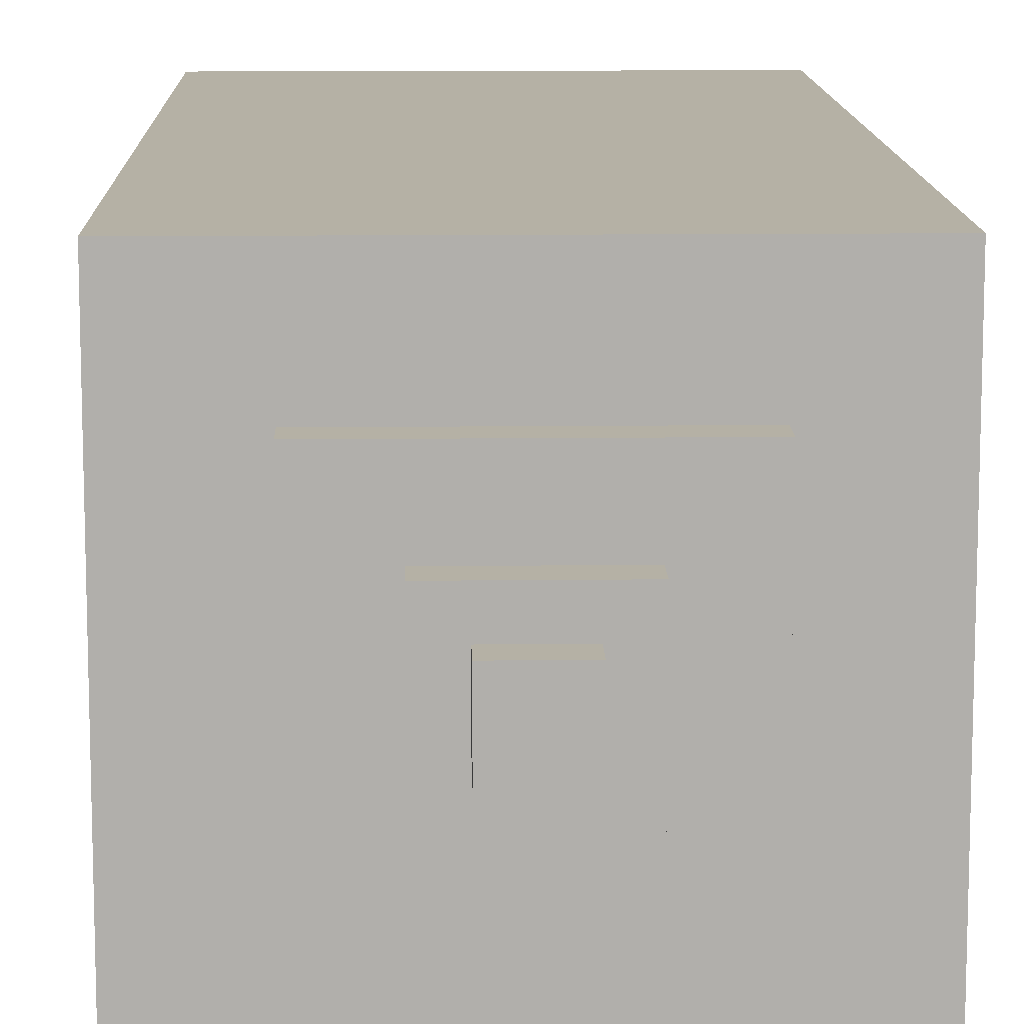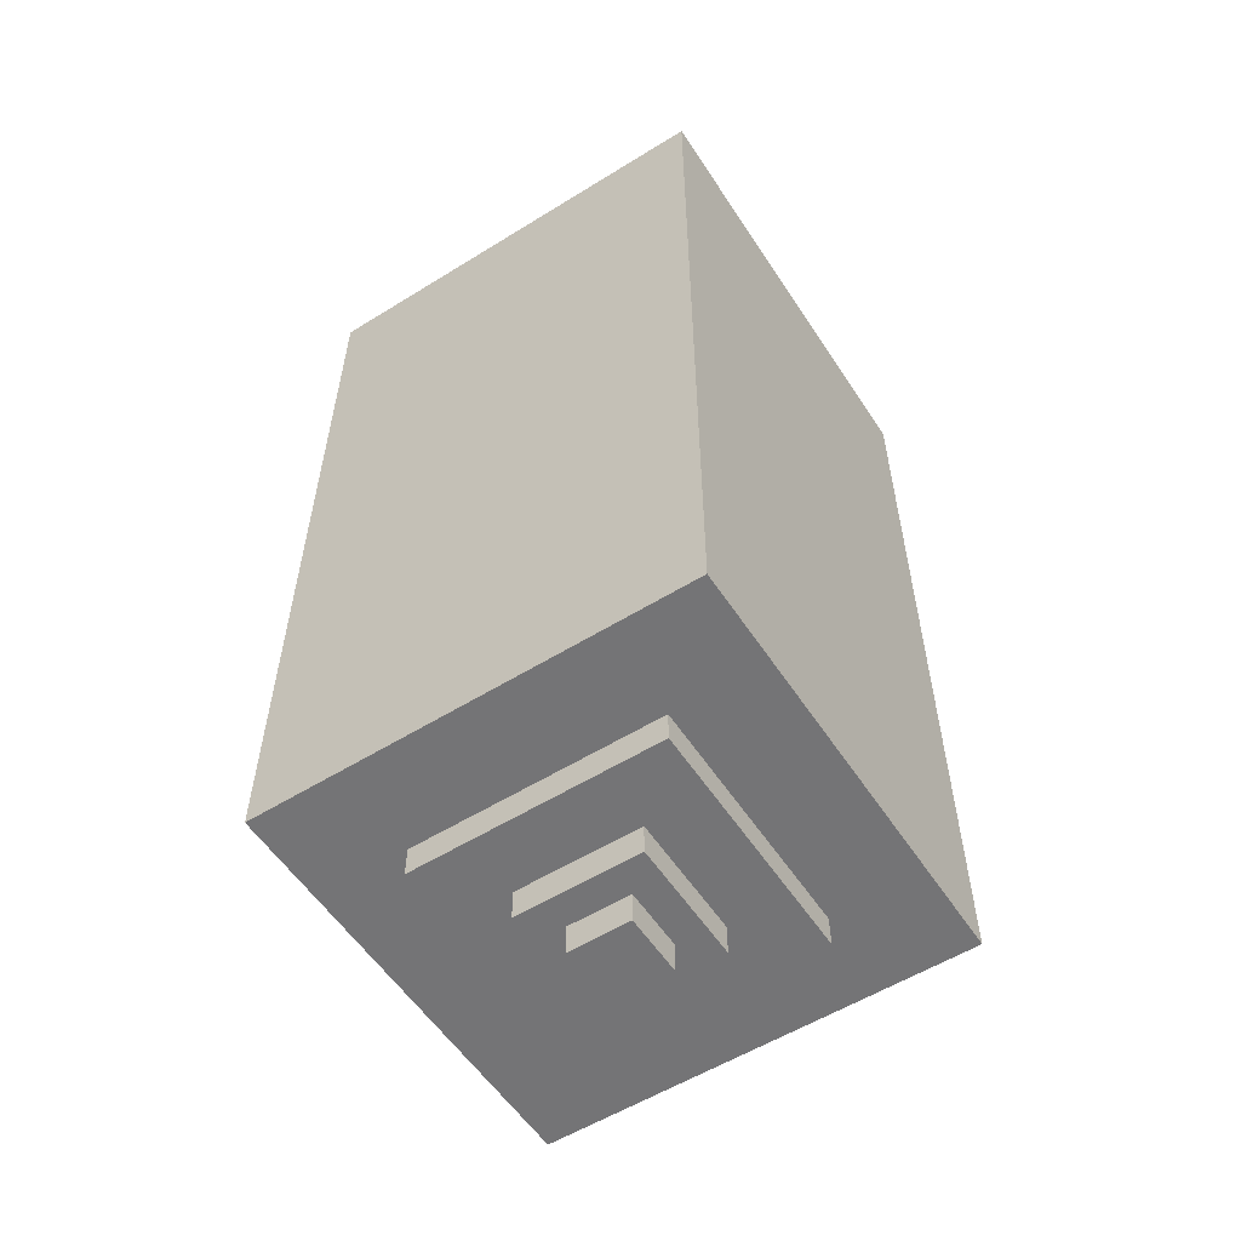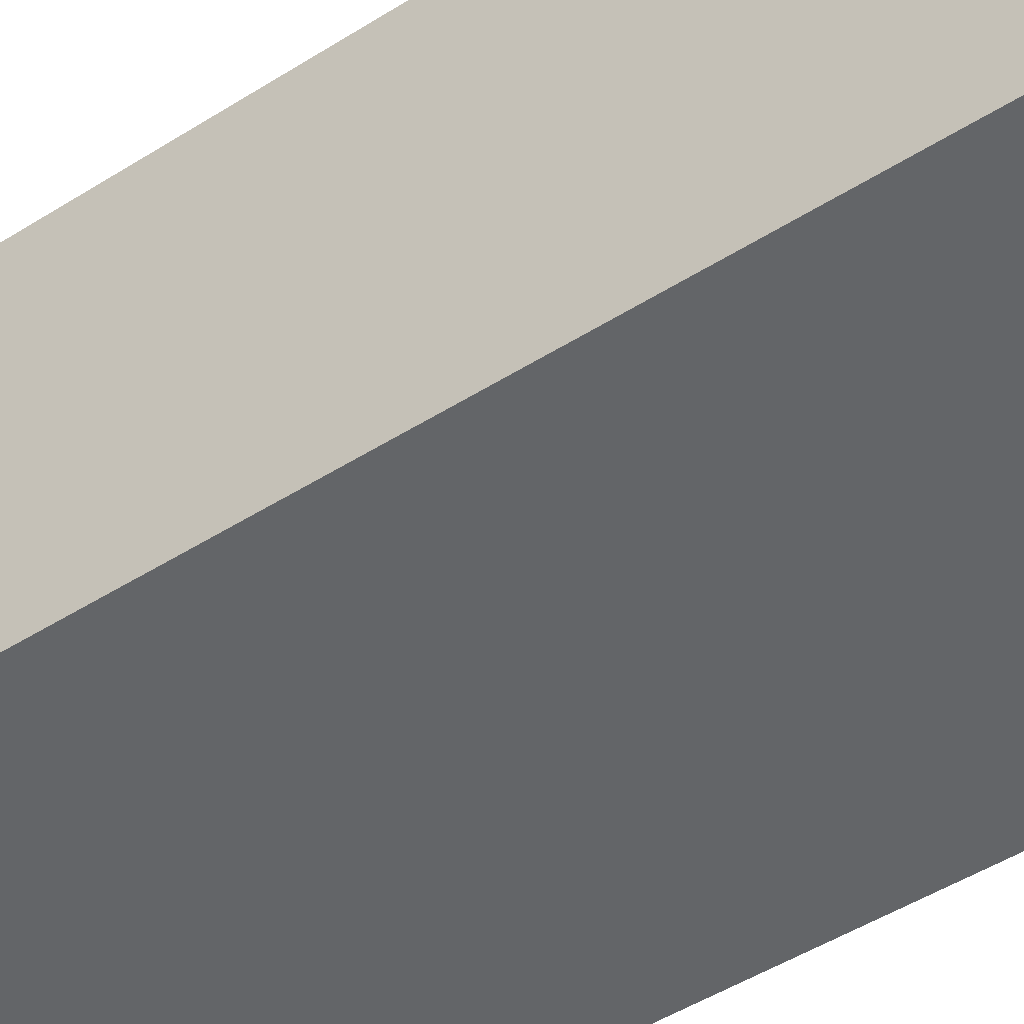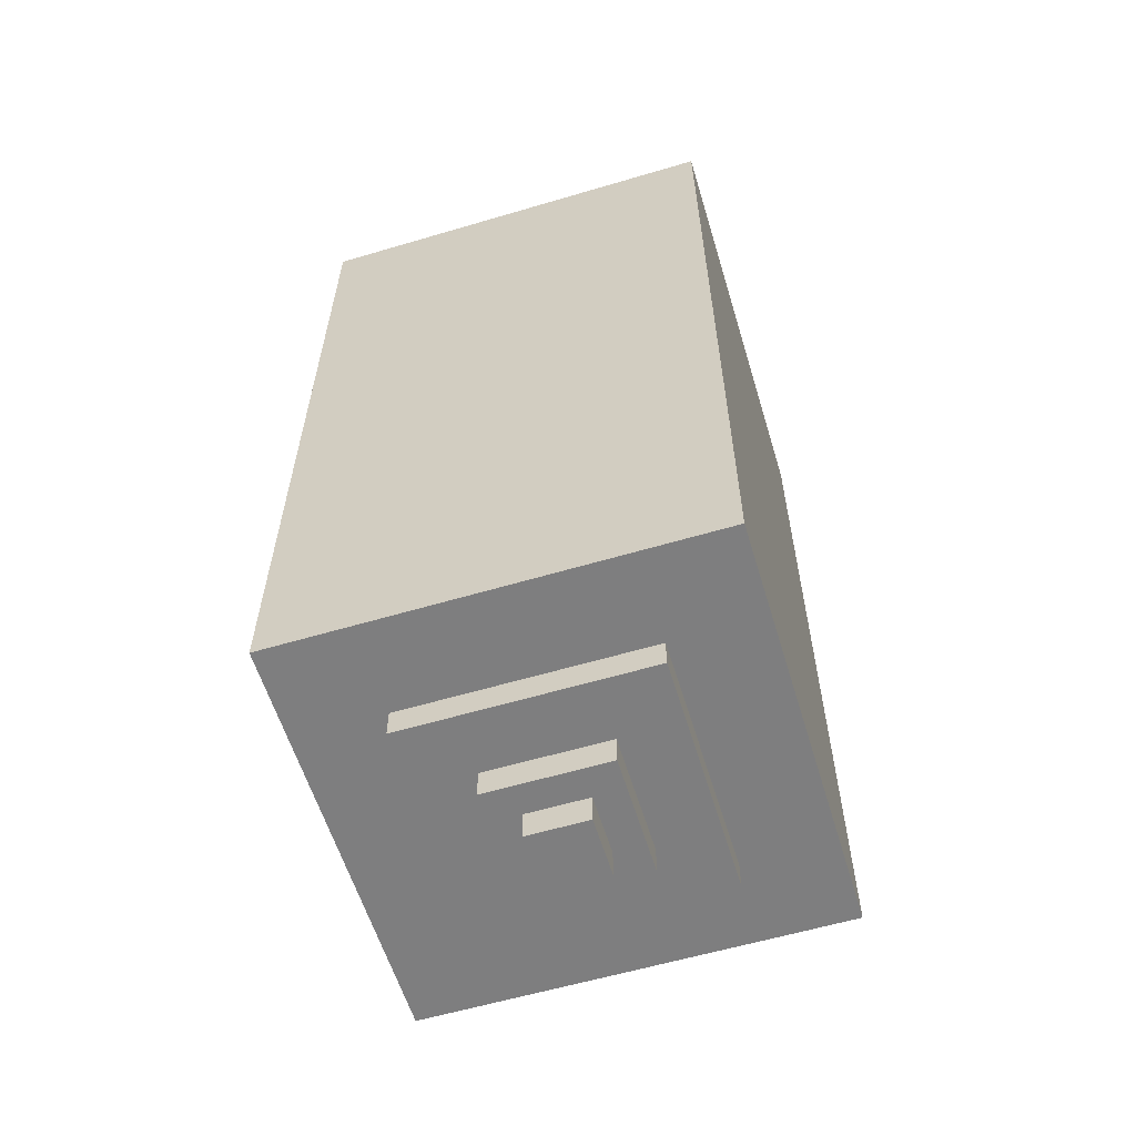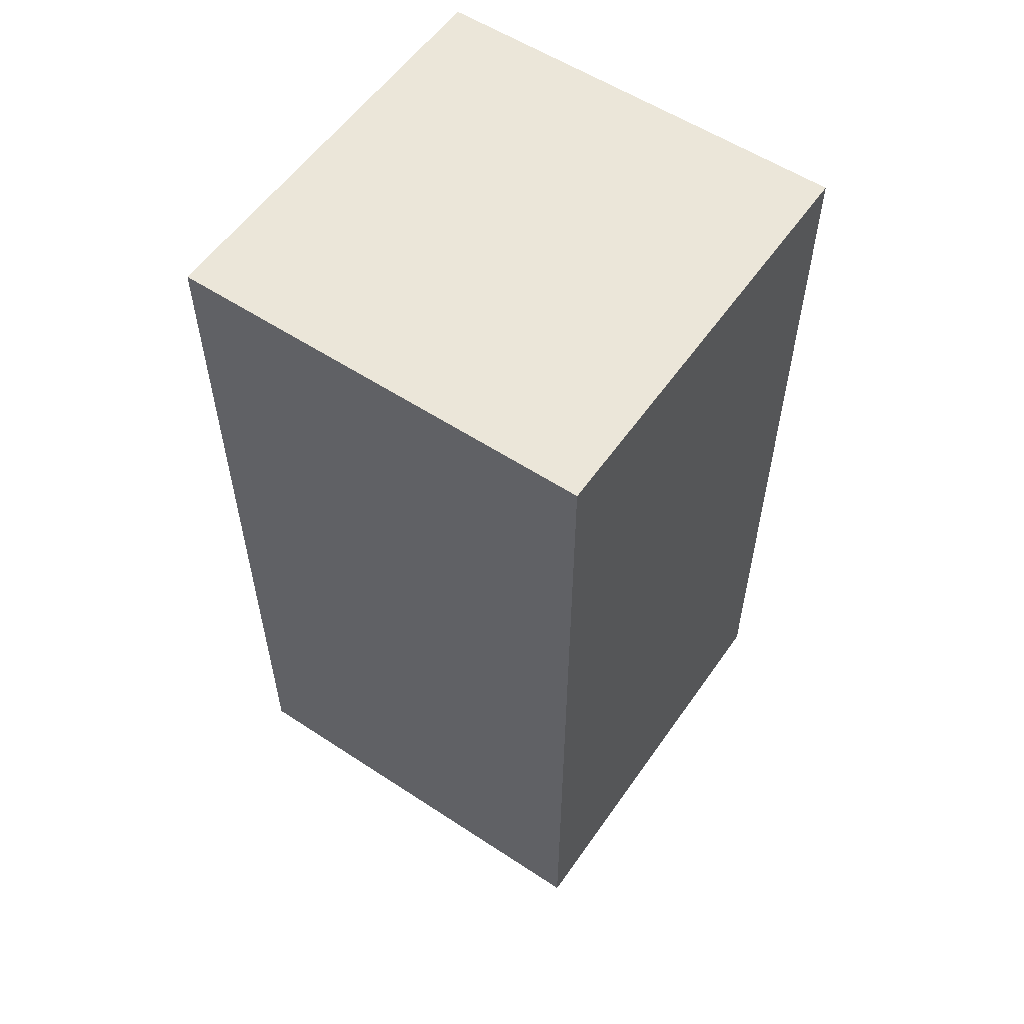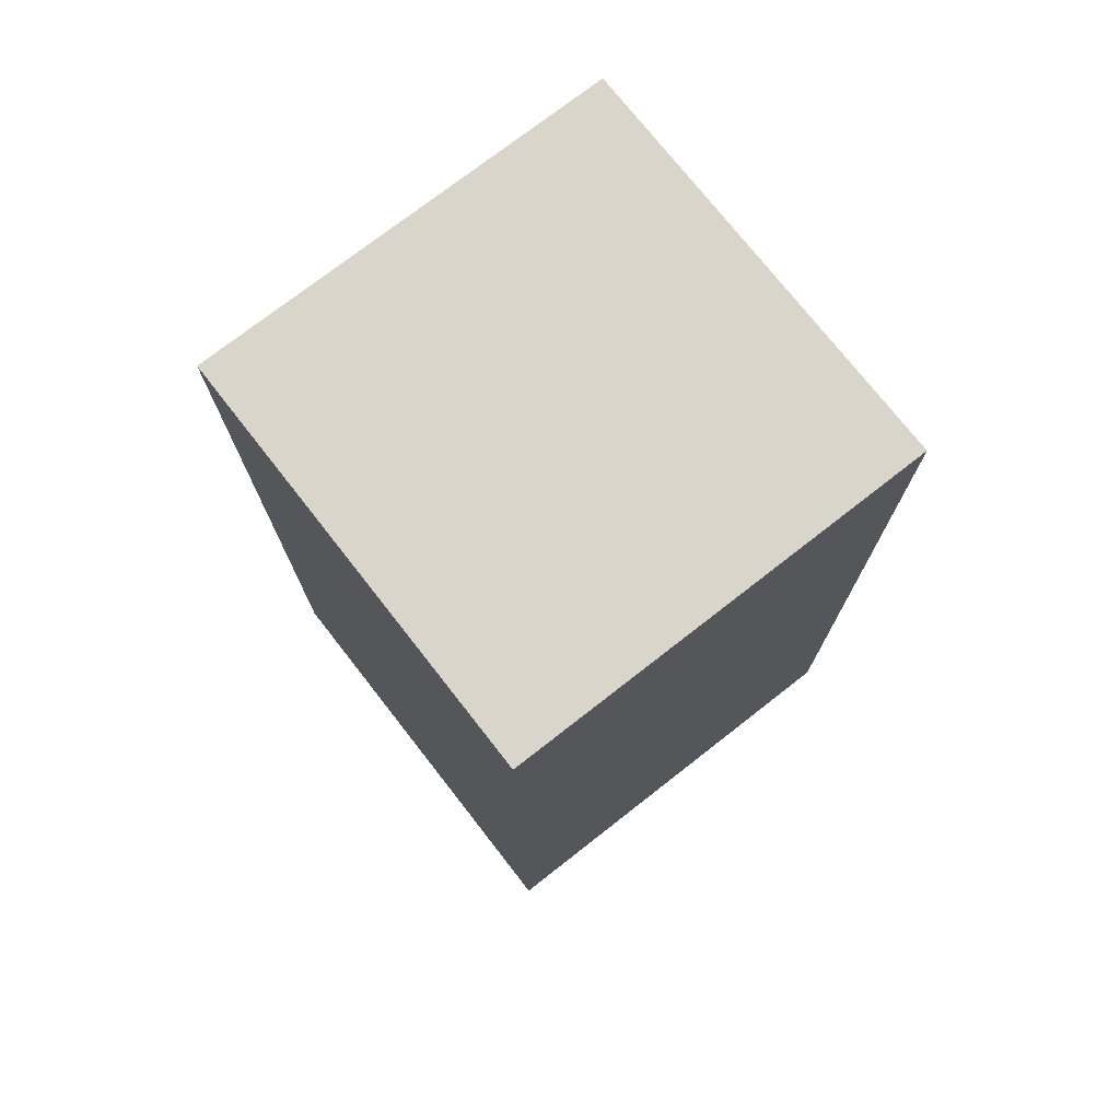
<metadata>
{"format":"obj","ext":"obj","renderer":"f3d","projection":"perspective","resolution":1024,"background":"white","views":[{"elev":11.9,"azim":-1.5,"up":"+Z"},{"elev":-56.3,"azim":122.9,"up":"+Y"},{"elev":-51.4,"azim":124.1,"up":"+Z"},{"elev":-59.5,"azim":16.9,"up":"+Y"},{"elev":56.5,"azim":-145.5,"up":"+Y"},{"elev":74.7,"azim":-128.0,"up":"+Y"}]}
</metadata>
<code>
o Shrubbery_Tall_Cube.151
v 0.0625 -0.5 -0.0625
v 0.0625 -0.4375 -0.0625
v 0.0625 -0.5 0.0625
v 0.0625 -0.4375 0.0625
v -0.0625 -0.5 -0.0625
v -0.0625 -0.4375 -0.0625
v -0.0625 -0.5 0.0625
v -0.0625 -0.4375 0.0625
v -0.125 -0.3125 -0.25
v -0.125 -0.375 -0.25
v -0.0625 -0.375 -0.25
v -0.0625 -0.3125 -0.25
v -0.125 -0.4375 0.0625
v -0.125 -0.4375 -0.0625
v -0.125 -0.375 0.0625
v -0.125 -0.375 -0.0625
v 0.125 -0.4375 -0.0625
v 0.125 -0.4375 0.0625
v 0.125 -0.375 -0.0625
v 0.125 -0.375 0.0625
v -0.0625 -0.4375 -0.125
v 0.0625 -0.4375 -0.125
v -0.0625 -0.375 -0.125
v 0.0625 -0.375 -0.125
v -0.125 -0.375 -0.125
v -0.125 -0.4375 -0.125
v 0.125 -0.4375 -0.125
v 0.125 -0.375 -0.125
v 0.0625 -0.4375 0.125
v -0.0625 -0.4375 0.125
v 0.0625 -0.375 0.125
v -0.0625 -0.375 0.125
v -0.125 -0.4375 0.125
v -0.125 -0.375 0.125
v 0.125 -0.375 0.125
v 0.125 -0.4375 0.125
v 0.0625 -0.3125 -0.0625
v 0.0625 -0.3125 0.0625
v -0.0625 -0.3125 0.125
v 0.125 -0.3125 0.0625
v -0.0625 -0.3125 -0.125
v -0.125 -0.3125 -0.125
v 0.125 -0.3125 0.125
v 0.125 -0.375 -0.25
v 0.0625 -0.375 -0.25
v 0.0625 -0.3125 -0.25
v 0.125 -0.375 0.25
v -0.0625 -0.375 0.25
v 0.0625 -0.375 0.25
v -0.125 -0.375 0.25
v -0.125 -0.3125 0.25
v -0.25 -0.375 0.0625
v -0.25 -0.375 -0.0625
v -0.25 -0.375 -0.125
v -0.25 -0.3125 -0.125
v -0.25 -0.375 0.125
v -0.25 -0.375 -0.25
v -0.25 -0.3125 -0.25
v -0.25 -0.375 0.25
v 0.25 -0.375 0.125
v 0.25 -0.375 0.25
v 0.25 -0.375 0.0625
v 0.25 -0.375 -0.0625
v 0.25 -0.375 -0.125
v 0.25 -0.3125 -0.125
v 0.25 -0.375 -0.25
v 0.25 -0.3125 0.25
v -0.0625 -0.3125 0.0625
v -0.0625 -0.3125 -0.0625
v 0.0625 -0.3125 0.125
v 0.125 -0.3125 -0.125
v 0.125 -0.3125 -0.0625
v -0.125 -0.3125 0.0625
v -0.125 -0.3125 -0.0625
v 0.0625 -0.3125 -0.125
v -0.125 -0.3125 0.125
v 0.125 -0.3125 -0.25
v 0.125 -0.3125 0.25
v -0.0625 -0.3125 0.25
v 0.0625 -0.3125 0.25
v -0.25 -0.3125 -0.0625
v -0.25 -0.3125 0.0625
v -0.25 -0.3125 0.125
v -0.25 -0.3125 0.25
v 0.25 -0.3125 0.125
v 0.25 -0.3125 0.0625
v 0.25 -0.3125 -0.0625
v 0.25 -0.3125 -0.25
v -0.125 -0.3125 0.4375
v 0.4375 -0.3125 0.4375
v -0.4375 0.4375 0.4375
v -0.4375 -0.3125 0.4375
v 0.4375 0.4375 0.4375
v 0.0625 -0.3125 -0.4375
v 0.4375 -0.3125 -0.4375
v -0.4375 -0.3125 -0.4375
v -0.4375 0.4375 -0.4375
v 0.4375 0.4375 -0.4375
v -0.4375 1.438 0.4375
v 0.4375 1.438 0.4375
v -0.4375 1.438 -0.4375
v 0.4375 1.438 -0.4375
g Shrubbery_Tall_Cube.151_mat1
f 2 3 1
f 4 7 3
f 8 5 7
f 6 1 5
f 7 1 3
f 8 14 6
f 50 56 34
f 51 59 50
f 77 66 44
f 8 33 13
f 13 16 14
f 76 79 39
f 19 62 20
f 75 12 41
f 17 20 18
f 2 18 4
f 17 28 19
f 71 46 75
f 21 24 22
f 21 25 23
f 24 27 22
f 25 57 10
f 6 22 2
f 14 21 6
f 2 27 17
f 16 26 14
f 29 35 31
f 29 32 30
f 32 33 30
f 13 34 15
f 20 36 18
f 10 58 9
f 4 30 8
f 18 29 4
f 38 69 68
f 38 43 40
f 37 41 69
f 69 42 74
f 68 70 38
f 38 72 37
f 72 75 37
f 73 39 68
f 9 55 42
f 43 86 40
f 35 49 31
f 11 46 45
f 10 12 11
f 45 77 44
f 23 45 24
f 25 11 23
f 41 9 42
f 72 65 71
f 24 44 28
f 49 79 48
f 47 80 49
f 48 51 50
f 31 48 32
f 32 50 34
f 70 78 43
f 44 64 28
f 39 80 70
f 55 57 54
f 53 55 54
f 52 81 53
f 56 82 52
f 56 84 83
f 16 54 25
f 76 84 51
f 42 81 74
f 34 52 15
f 15 53 16
f 62 85 60
f 63 86 62
f 64 87 63
f 64 88 65
f 85 61 60
f 71 88 77
f 47 67 78
f 20 60 35
f 40 87 72
f 28 63 19
f 35 61 47
f 78 85 43
f 73 69 68
f 83 73 76
f 82 74 73
f 2 4 3
f 4 8 7
f 8 6 5
f 6 2 1
f 7 5 1
f 8 13 14
f 50 59 56
f 51 84 59
f 77 88 66
f 8 30 33
f 13 15 16
f 76 51 79
f 19 63 62
f 75 46 12
f 17 19 20
f 2 17 18
f 17 27 28
f 71 77 46
f 21 23 24
f 21 26 25
f 24 28 27
f 25 54 57
f 6 21 22
f 14 26 21
f 2 22 27
f 16 25 26
f 29 36 35
f 29 31 32
f 32 34 33
f 13 33 34
f 20 35 36
f 10 57 58
f 4 29 30
f 18 36 29
f 38 37 69
f 38 70 43
f 37 75 41
f 69 41 42
f 68 39 70
f 38 40 72
f 72 71 75
f 73 76 39
f 9 58 55
f 43 85 86
f 35 47 49
f 11 12 46
f 10 9 12
f 45 46 77
f 23 11 45
f 25 10 11
f 41 12 9
f 72 87 65
f 24 45 44
f 49 80 79
f 47 78 80
f 48 79 51
f 31 49 48
f 32 48 50
f 70 80 78
f 44 66 64
f 39 79 80
f 55 58 57
f 53 81 55
f 52 82 81
f 56 83 82
f 56 59 84
f 16 53 54
f 76 83 84
f 42 55 81
f 34 56 52
f 15 52 53
f 62 86 85
f 63 87 86
f 64 65 87
f 64 66 88
f 85 67 61
f 71 65 88
f 47 61 67
f 20 62 60
f 40 86 87
f 28 64 63
f 35 60 61
f 78 67 85
f 73 74 69
f 83 82 73
f 82 81 74
g Shrubbery_Tall_Cube.151_mat2
f 92 97 96
f 91 92 89
f 98 95 94
f 93 95 98
f 55 81 96
f 91 101 97
f 86 87 90
f 100 101 99
f 93 99 91
f 98 100 93
f 97 102 98
f 92 91 97
f 89 90 93
f 93 91 89
f 94 96 97
f 97 98 94
f 93 90 95
f 84 51 89
f 96 94 9
f 94 46 12
f 94 12 9
f 84 89 92
f 83 84 92
f 96 9 58
f 83 92 82
f 92 96 82
f 96 58 55
f 81 82 96
f 91 99 101
f 77 46 94
f 90 89 78
f 89 51 79
f 89 79 80
f 77 94 88
f 94 95 88
f 89 80 78
f 88 95 65
f 95 90 87
f 65 95 87
f 90 78 67
f 90 67 85
f 90 85 86
f 100 102 101
f 93 100 99
f 98 102 100
f 97 101 102

</code>
